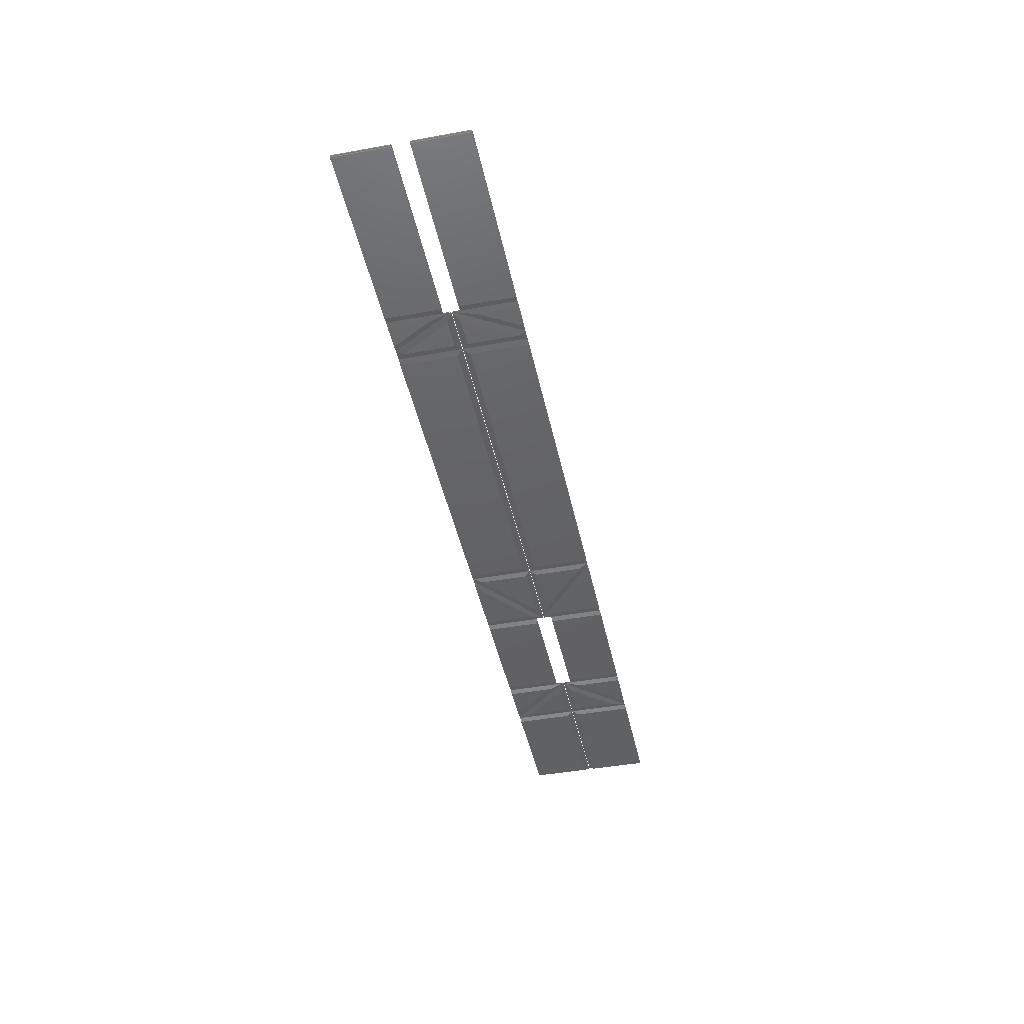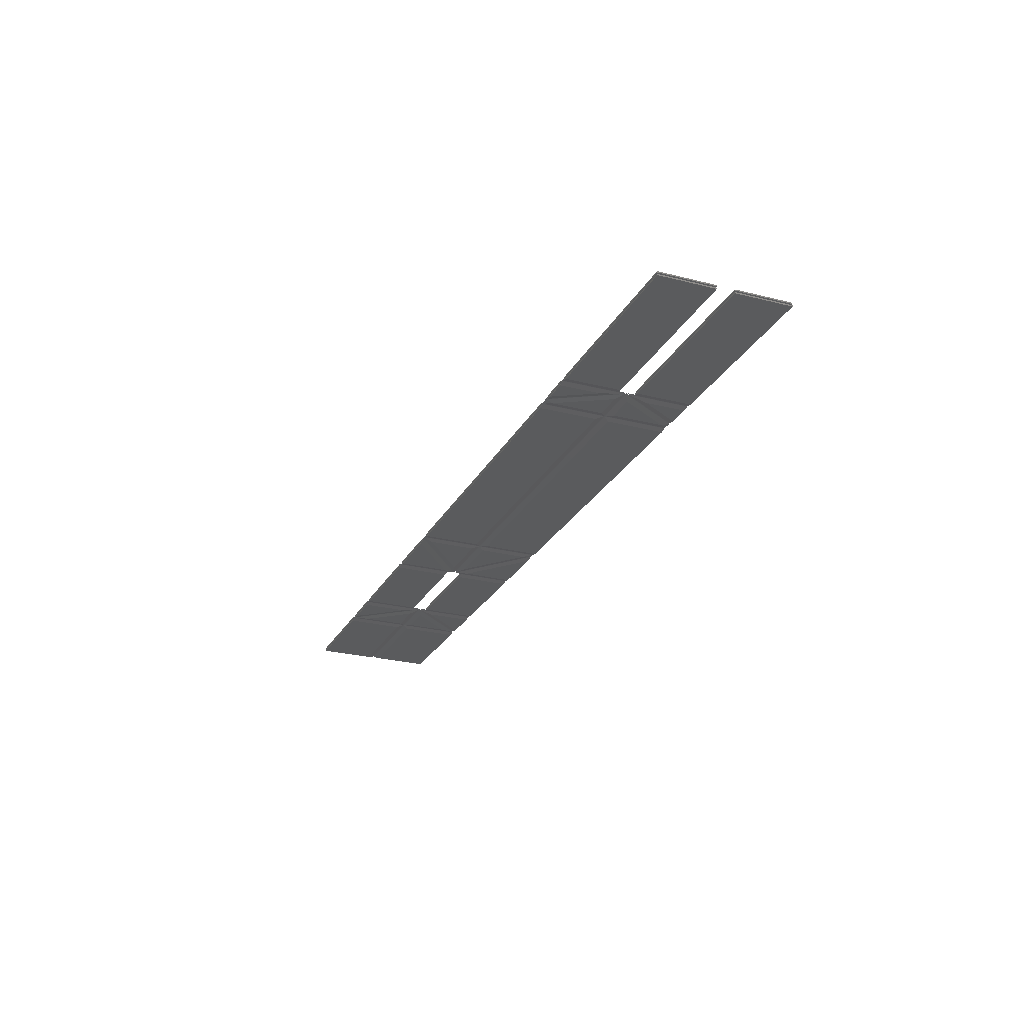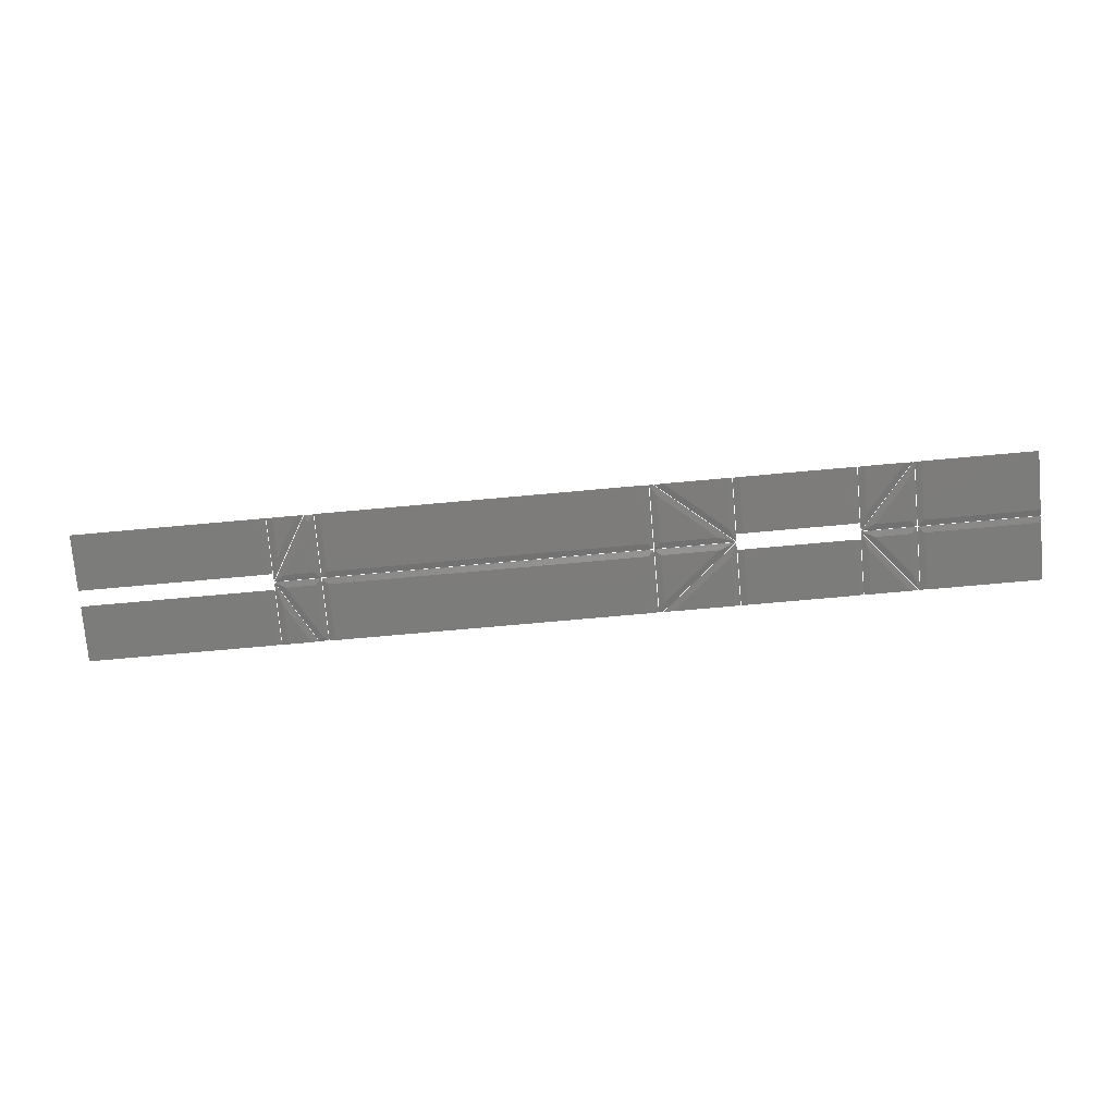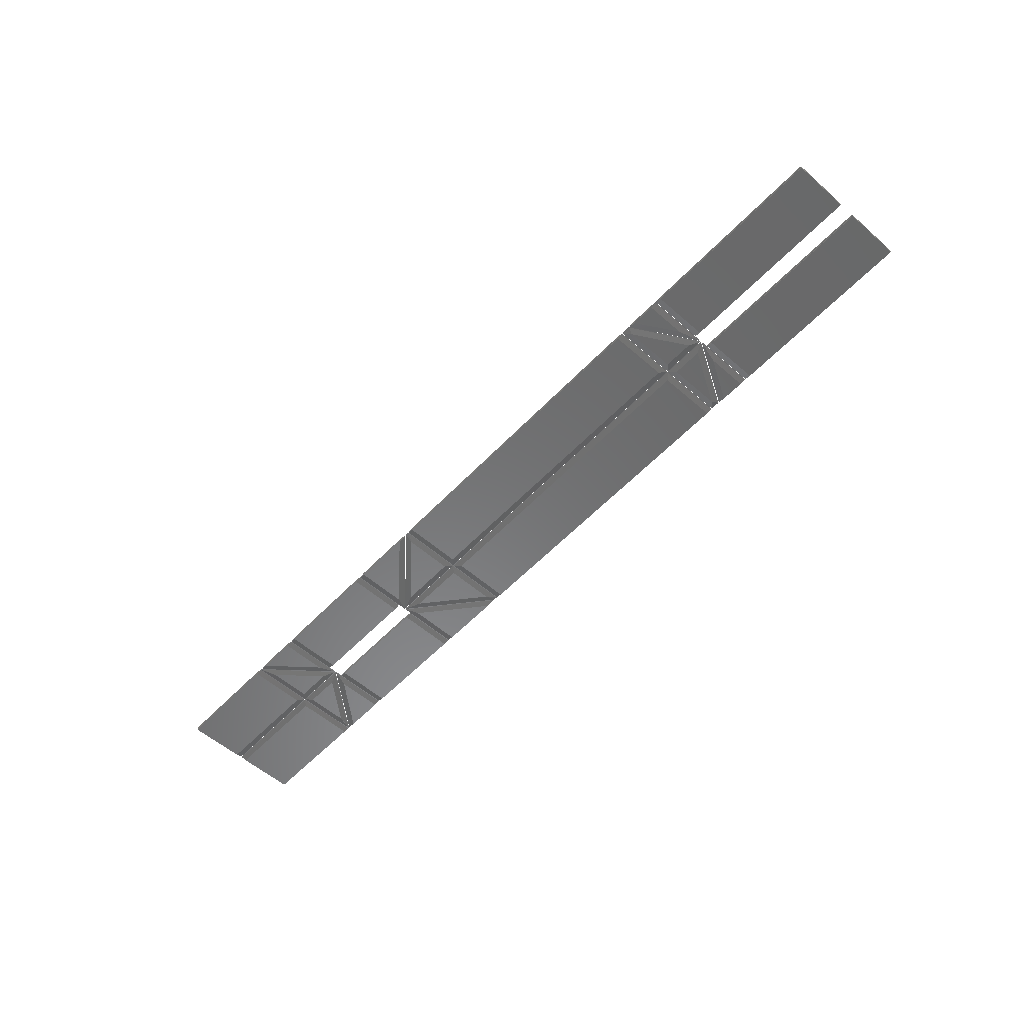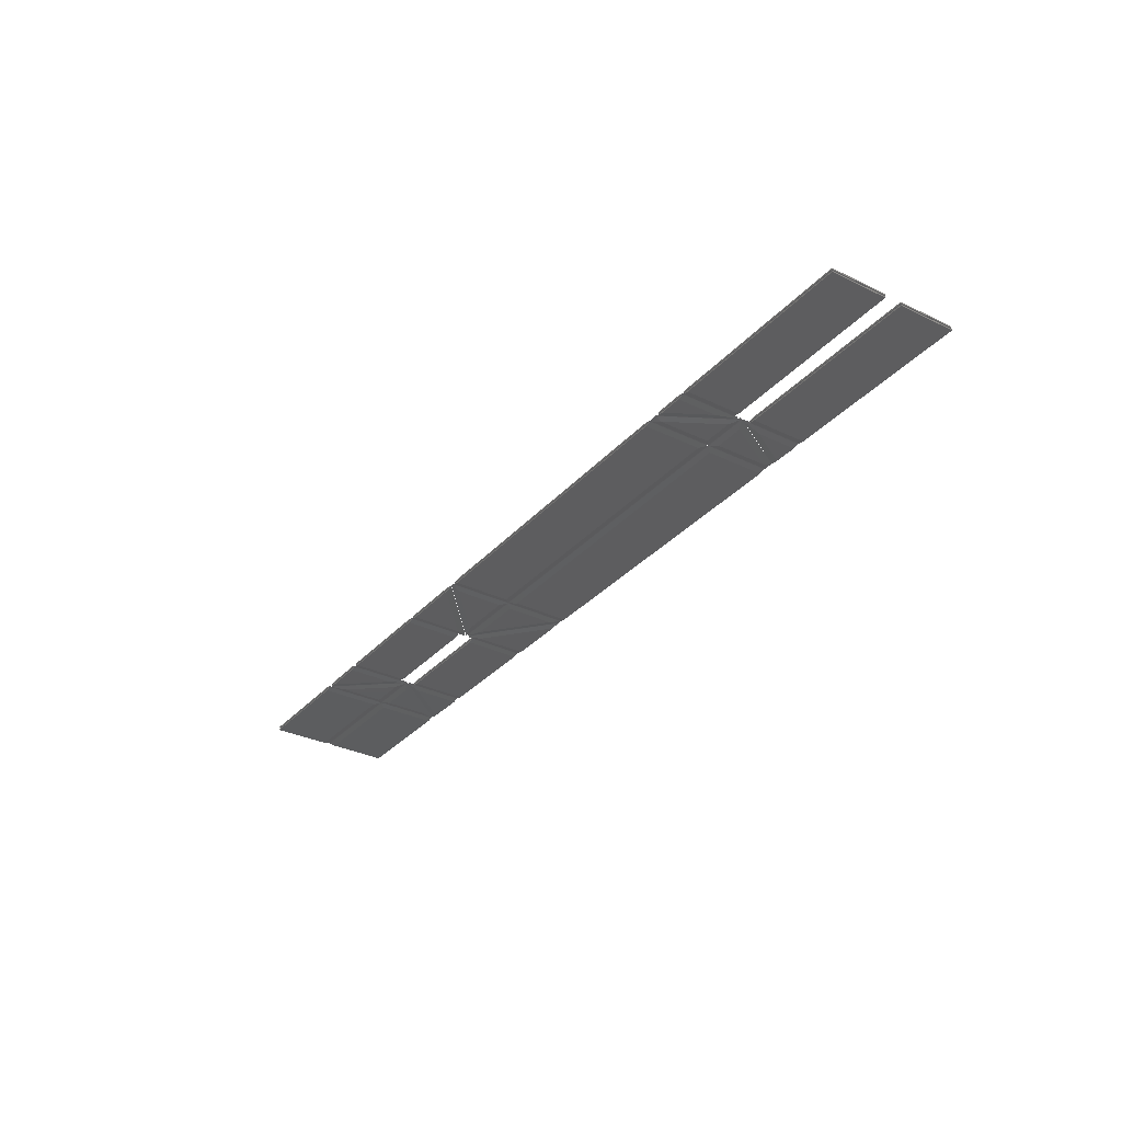
<metadata>
{"format":"stl","ext":"stl","renderer":"f3d","projection":"perspective","resolution":1024,"background":"white","views":[{"elev":-44.2,"azim":-78.1,"up":"+Z"},{"elev":-25.3,"azim":-112.3,"up":"+Z"},{"elev":-75.7,"azim":5.1,"up":"+Z"},{"elev":-55.9,"azim":-132.5,"up":"+Z"},{"elev":-32.3,"azim":-124.2,"up":"+Z"}]}
</metadata>
<code>
# stl→obj: 284 verts, 408 faces
v 55.8 11.28 0
v 62.32 0.001 0
v 55.8 0.001 0
v 54.1 17.63 0.36
v 64.28 0.001 0.36
v 54.1 0.001 0.36
v 54.1 17.63 0.72
v 64.28 0.001 0.72
v 54.1 0.001 0.72
v 55.8 11.28 1.08
v 62.32 0.001 1.08
v 55.8 0.001 1.08
v 62.32 36 0
v 55.8 24.72 0
v 55.8 36 0
v 64.28 36 0.36
v 54.1 18.37 0.36
v 54.1 36 0.36
v 64.28 36 0.72
v 54.1 18.37 0.72
v 54.1 36 0.72
v 62.32 36 1.08
v 55.8 24.72 1.08
v 55.8 36 1.08
v 163.2 0.001 0
v 180 14.14 0
v 180 0.001 0
v 160.5 0.001 0.36
v 181.7 17.79 0.36
v 181.7 0.001 0.36
v 160.5 0.001 0.72
v 181.7 17.79 0.72
v 181.7 0.001 0.72
v 163.2 0.001 1.08
v 180 14.14 1.08
v 180 0.001 1.08
v 180 21.86 0
v 163.2 36 0
v 180 36 0
v 181.7 18.21 0.36
v 160.5 36 0.36
v 181.7 36 0.36
v 181.7 18.21 0.72
v 160.5 36 0.72
v 181.7 36 0.72
v 180 21.86 1.08
v 163.2 36 1.08
v 180 36 1.08
v 217.6 13.05 0
v 228.6 0.001 0
v 217.6 0.001 0
v 215.9 17.73 0.36
v 230.8 0.001 0.36
v 215.9 0.001 0.36
v 215.9 17.73 0.72
v 230.8 0.001 0.72
v 215.9 0.001 0.72
v 217.6 13.05 1.08
v 228.6 0.001 1.08
v 217.6 0.001 1.08
v 228.6 36 0
v 217.6 22.95 0
v 217.6 36 0
v 230.8 36 0.36
v 215.9 18.27 0.36
v 215.9 36 0.36
v 230.8 36 0.72
v 215.9 18.27 0.72
v 215.9 36 0.72
v 228.6 36 1.08
v 217.6 22.95 1.08
v 217.6 36 1.08
v -0.01333 0.001 0
v -0.0009112 15.6 0
v 52.2 15.6 0
v 52.2 0.001 0
v -0.01333 0.001 0.36
v -0.0009112 15.6 0.36
v 53.9 15.6 0.36
v 53.9 0.001 0.36
v -0.01333 0.001 0.72
v -0.0009112 15.6 0.72
v 53.9 15.6 0.72
v 53.9 0.001 0.72
v -0.01333 0.001 1.08
v -0.0009112 15.6 1.08
v 52.2 15.6 1.08
v 52.2 0.001 1.08
v -0.0009112 20.4 0
v -0.01333 36 0
v 52.2 36 0
v 52.2 20.4 0
v -0.0009112 20.4 0.36
v -0.01333 36 0.36
v 53.9 36 0.36
v 53.9 20.4 0.36
v -0.0009112 20.4 0.72
v -0.01333 36 0.72
v 53.9 36 0.72
v 53.9 20.4 0.72
v -0.0009112 20.4 1.08
v -0.01333 36 1.08
v 52.2 36 1.08
v 52.2 20.4 1.08
v 65.4 1.861 0
v 57.12 16.2 0
v 65.4 16.2 0
v 64.51 0.001 0.36
v 54.18 17.9 0.36
v 67.1 17.9 0.36
v 67.1 0.001 0.36
v 64.51 0.001 0.72
v 54.18 17.9 0.72
v 67.1 17.9 0.72
v 67.1 0.001 0.72
v 65.4 1.861 1.08
v 57.12 16.2 1.08
v 65.4 16.2 1.08
v 57.12 19.8 0
v 65.4 34.14 0
v 65.4 19.8 0
v 54.18 18.1 0.36
v 64.51 36 0.36
v 67.1 36 0.36
v 67.1 18.1 0.36
v 54.18 18.1 0.72
v 64.51 36 0.72
v 67.1 36 0.72
v 67.1 18.1 0.72
v 57.12 19.8 1.08
v 65.4 34.14 1.08
v 65.4 19.8 1.08
v 69 0.001 0
v 69 16.2 0
v 157.3 16.2 0
v 157.3 0.001 0
v 67.3 0.001 0.36
v 67.3 17.9 0.36
v 159 17.9 0.36
v 159 0.001 0.36
v 67.3 0.001 0.72
v 67.3 17.9 0.72
v 159 17.9 0.72
v 159 0.001 0.72
v 69 0.001 1.08
v 69 16.2 1.08
v 157.3 16.2 1.08
v 157.3 0.001 1.08
v 69 19.8 0
v 69 36 0
v 157.3 36 0
v 157.3 19.8 0
v 67.3 18.1 0.36
v 67.3 36 0.36
v 159 36 0.36
v 159 18.1 0.36
v 67.3 18.1 0.72
v 67.3 36 0.72
v 159 36 0.72
v 159 18.1 0.72
v 69 19.8 1.08
v 69 36 1.08
v 157.3 36 1.08
v 157.3 19.8 1.08
v 160.9 2.79 0
v 160.9 16.2 0
v 176.9 16.2 0
v 159.2 0.001 0.36
v 159.2 17.9 0.36
v 181.6 17.9 0.36
v 160.2 0.001 0.36
v 159.2 0.001 0.72
v 159.2 17.9 0.72
v 181.6 17.9 0.72
v 160.2 0.001 0.72
v 160.9 2.79 1.08
v 160.9 16.2 1.08
v 176.9 16.2 1.08
v 160.9 19.8 0
v 160.9 33.21 0
v 176.9 19.8 0
v 159.2 18.1 0.36
v 159.2 36 0.36
v 160.2 36 0.36
v 181.6 18.1 0.36
v 159.2 18.1 0.72
v 159.2 36 0.72
v 160.2 36 0.72
v 181.6 18.1 0.72
v 160.9 19.8 1.08
v 160.9 33.21 1.08
v 176.9 19.8 1.08
v 214 20.4 0
v 183.6 20.4 0
v 183.6 36 0
v 214 36 0
v 215.7 20.4 0.36
v 181.9 20.4 0.36
v 181.9 36 0.36
v 215.7 36 0.36
v 215.7 20.4 0.72
v 181.9 20.4 0.72
v 181.9 36 0.72
v 215.7 36 0.72
v 214 20.4 1.08
v 183.6 20.4 1.08
v 183.6 36 1.08
v 214 36 1.08
v 183.6 15.6 0
v 214 15.6 0
v 214 0.001 0
v 183.6 0.001 0
v 181.9 15.6 0.36
v 215.7 15.6 0.36
v 215.7 0.001 0.36
v 181.9 0.001 0.36
v 181.9 15.6 0.72
v 215.7 15.6 0.72
v 215.7 0.001 0.72
v 181.9 0.001 0.72
v 183.6 15.6 1.08
v 214 15.6 1.08
v 214 0.001 1.08
v 183.6 0.001 1.08
v 229.6 4.411 0
v 219.7 16.2 0
v 229.6 16.2 0
v 231.1 0.001 0.36
v 216.1 17.9 0.36
v 231.3 17.9 0.36
v 231.3 0.001 0.36
v 231.1 0.001 0.72
v 216.1 17.9 0.72
v 231.3 17.9 0.72
v 231.3 0.001 0.72
v 229.6 4.411 1.08
v 219.7 16.2 1.08
v 229.6 16.2 1.08
v 219.7 19.8 0
v 229.6 31.59 0
v 229.6 19.8 0
v 216.1 18.1 0.36
v 231.1 36 0.36
v 231.3 36 0.36
v 231.3 18.1 0.36
v 216.1 18.1 0.72
v 231.1 36 0.72
v 231.3 36 0.72
v 231.3 18.1 0.72
v 219.7 19.8 1.08
v 229.6 31.59 1.08
v 229.6 19.8 1.08
v 233.2 0.001 0
v 233.2 16.2 0
v 265 16.2 0
v 265 0.001 0
v 231.5 0.001 0.36
v 231.5 17.9 0.36
v 265 17.9 0.36
v 265 0.001 0.36
v 231.5 0.001 0.72
v 231.5 17.9 0.72
v 265 17.9 0.72
v 265 0.001 0.72
v 233.2 0.001 1.08
v 233.2 16.2 1.08
v 265 16.2 1.08
v 265 0.001 1.08
v 233.2 19.8 0
v 233.2 36 0
v 265 36 0
v 265 19.8 0
v 231.5 18.1 0.36
v 231.5 36 0.36
v 265 36 0.36
v 265 18.1 0.36
v 231.5 18.1 0.72
v 231.5 36 0.72
v 265 36 0.72
v 265 18.1 0.72
v 233.2 19.8 1.08
v 233.2 36 1.08
v 265 36 1.08
v 265 19.8 1.08
f 1 2 3
f 2 1 4
f 5 2 4
f 3 2 5
f 6 3 5
f 1 3 6
f 4 1 6
f 4 6 5
f 7 8 9
f 8 7 10
f 11 8 10
f 9 8 11
f 12 9 11
f 7 9 12
f 10 7 12
f 10 12 11
f 13 14 15
f 14 13 16
f 17 14 16
f 15 14 17
f 18 15 17
f 13 15 18
f 16 13 18
f 16 18 17
f 19 20 21
f 20 19 22
f 23 20 22
f 21 20 23
f 24 21 23
f 19 21 24
f 22 19 24
f 22 24 23
f 25 26 27
f 26 25 28
f 29 26 28
f 27 26 29
f 30 27 29
f 25 27 30
f 28 25 30
f 28 30 29
f 31 32 33
f 32 31 34
f 35 32 34
f 33 32 35
f 36 33 35
f 31 33 36
f 34 31 36
f 34 36 35
f 37 38 39
f 38 37 40
f 41 38 40
f 39 38 41
f 42 39 41
f 37 39 42
f 40 37 42
f 40 42 41
f 43 44 45
f 44 43 46
f 47 44 46
f 45 44 47
f 48 45 47
f 43 45 48
f 46 43 48
f 46 48 47
f 49 50 51
f 50 49 52
f 53 50 52
f 51 50 53
f 54 51 53
f 49 51 54
f 52 49 54
f 52 54 53
f 55 56 57
f 56 55 58
f 59 56 58
f 57 56 59
f 60 57 59
f 55 57 60
f 58 55 60
f 58 60 59
f 61 62 63
f 62 61 64
f 65 62 64
f 63 62 65
f 66 63 65
f 61 63 66
f 64 61 66
f 64 66 65
f 67 68 69
f 68 67 70
f 71 68 70
f 69 68 71
f 72 69 71
f 67 69 72
f 70 67 72
f 70 72 71
f 73 74 75
f 73 75 76
f 74 73 77
f 78 74 77
f 75 74 78
f 79 75 78
f 76 75 79
f 80 76 79
f 73 76 80
f 77 73 80
f 77 79 78
f 77 80 79
f 81 82 83
f 81 83 84
f 82 81 85
f 86 82 85
f 83 82 86
f 87 83 86
f 84 83 87
f 88 84 87
f 81 84 88
f 85 81 88
f 85 87 86
f 85 88 87
f 89 90 91
f 89 91 92
f 90 89 93
f 94 90 93
f 91 90 94
f 95 91 94
f 92 91 95
f 96 92 95
f 89 92 96
f 93 89 96
f 93 95 94
f 93 96 95
f 97 98 99
f 97 99 100
f 98 97 101
f 102 98 101
f 99 98 102
f 103 99 102
f 100 99 103
f 104 100 103
f 97 100 104
f 101 97 104
f 101 103 102
f 101 104 103
f 105 106 107
f 106 105 108
f 109 106 108
f 107 106 109
f 110 107 109
f 105 107 110
f 111 105 110
f 108 105 111
f 108 110 109
f 108 111 110
f 112 113 114
f 112 114 115
f 113 112 116
f 117 113 116
f 114 113 117
f 118 114 117
f 115 114 118
f 116 115 118
f 112 115 116
f 116 118 117
f 119 120 121
f 120 119 122
f 123 120 122
f 124 120 123
f 121 120 124
f 125 121 124
f 119 121 125
f 122 119 125
f 122 124 123
f 122 125 124
f 126 127 128
f 126 128 129
f 127 126 130
f 131 127 130
f 128 127 131
f 129 128 131
f 132 129 131
f 126 129 132
f 130 126 132
f 130 132 131
f 133 134 135
f 133 135 136
f 134 133 137
f 138 134 137
f 135 134 138
f 139 135 138
f 136 135 139
f 140 136 139
f 133 136 140
f 137 133 140
f 137 139 138
f 137 140 139
f 141 142 143
f 141 143 144
f 142 141 145
f 146 142 145
f 143 142 146
f 147 143 146
f 144 143 147
f 148 144 147
f 141 144 148
f 145 141 148
f 145 147 146
f 145 148 147
f 149 150 151
f 149 151 152
f 150 149 153
f 154 150 153
f 151 150 154
f 155 151 154
f 152 151 155
f 156 152 155
f 149 152 156
f 153 149 156
f 153 155 154
f 153 156 155
f 157 158 159
f 157 159 160
f 158 157 161
f 162 158 161
f 159 158 162
f 163 159 162
f 160 159 163
f 164 160 163
f 157 160 164
f 161 157 164
f 161 163 162
f 161 164 163
f 165 166 167
f 166 165 168
f 169 166 168
f 167 166 169
f 170 167 169
f 165 167 170
f 171 165 170
f 168 165 171
f 168 170 169
f 168 171 170
f 172 173 174
f 172 174 175
f 173 172 176
f 177 173 176
f 174 173 177
f 178 174 177
f 175 174 178
f 176 175 178
f 172 175 176
f 176 178 177
f 179 180 181
f 180 179 182
f 183 180 182
f 184 180 183
f 181 180 184
f 185 181 184
f 179 181 185
f 182 179 185
f 182 184 183
f 182 185 184
f 186 187 188
f 186 188 189
f 187 186 190
f 191 187 190
f 188 187 191
f 189 188 191
f 192 189 191
f 186 189 192
f 190 186 192
f 190 192 191
f 193 194 195
f 193 195 196
f 194 193 197
f 198 194 197
f 195 194 198
f 199 195 198
f 196 195 199
f 200 196 199
f 193 196 200
f 197 193 200
f 197 199 198
f 197 200 199
f 201 202 203
f 201 203 204
f 202 201 205
f 206 202 205
f 203 202 206
f 207 203 206
f 204 203 207
f 208 204 207
f 201 204 208
f 205 201 208
f 205 207 206
f 205 208 207
f 209 210 211
f 209 211 212
f 210 209 213
f 214 210 213
f 211 210 214
f 215 211 214
f 212 211 215
f 216 212 215
f 209 212 216
f 213 209 216
f 213 215 214
f 213 216 215
f 217 218 219
f 217 219 220
f 218 217 221
f 222 218 221
f 219 218 222
f 223 219 222
f 220 219 223
f 224 220 223
f 217 220 224
f 221 217 224
f 221 223 222
f 221 224 223
f 225 226 227
f 226 225 228
f 229 226 228
f 227 226 229
f 230 227 229
f 225 227 230
f 231 225 230
f 228 225 231
f 228 230 229
f 228 231 230
f 232 233 234
f 232 234 235
f 233 232 236
f 237 233 236
f 234 233 237
f 238 234 237
f 235 234 238
f 236 235 238
f 232 235 236
f 236 238 237
f 239 240 241
f 240 239 242
f 243 240 242
f 244 240 243
f 241 240 244
f 245 241 244
f 239 241 245
f 242 239 245
f 242 244 243
f 242 245 244
f 246 247 248
f 246 248 249
f 247 246 250
f 251 247 250
f 248 247 251
f 249 248 251
f 252 249 251
f 246 249 252
f 250 246 252
f 250 252 251
f 253 254 255
f 253 255 256
f 254 253 257
f 258 254 257
f 255 254 258
f 259 255 258
f 256 255 259
f 260 256 259
f 253 256 260
f 257 253 260
f 257 259 258
f 257 260 259
f 261 262 263
f 261 263 264
f 262 261 265
f 266 262 265
f 263 262 266
f 267 263 266
f 264 263 267
f 268 264 267
f 261 264 268
f 265 261 268
f 265 267 266
f 265 268 267
f 269 270 271
f 269 271 272
f 270 269 273
f 274 270 273
f 271 270 274
f 275 271 274
f 272 271 275
f 276 272 275
f 269 272 276
f 273 269 276
f 273 275 274
f 273 276 275
f 277 278 279
f 277 279 280
f 278 277 281
f 282 278 281
f 279 278 282
f 283 279 282
f 280 279 283
f 284 280 283
f 277 280 284
f 281 277 284
f 281 283 282
f 281 284 283

</code>
